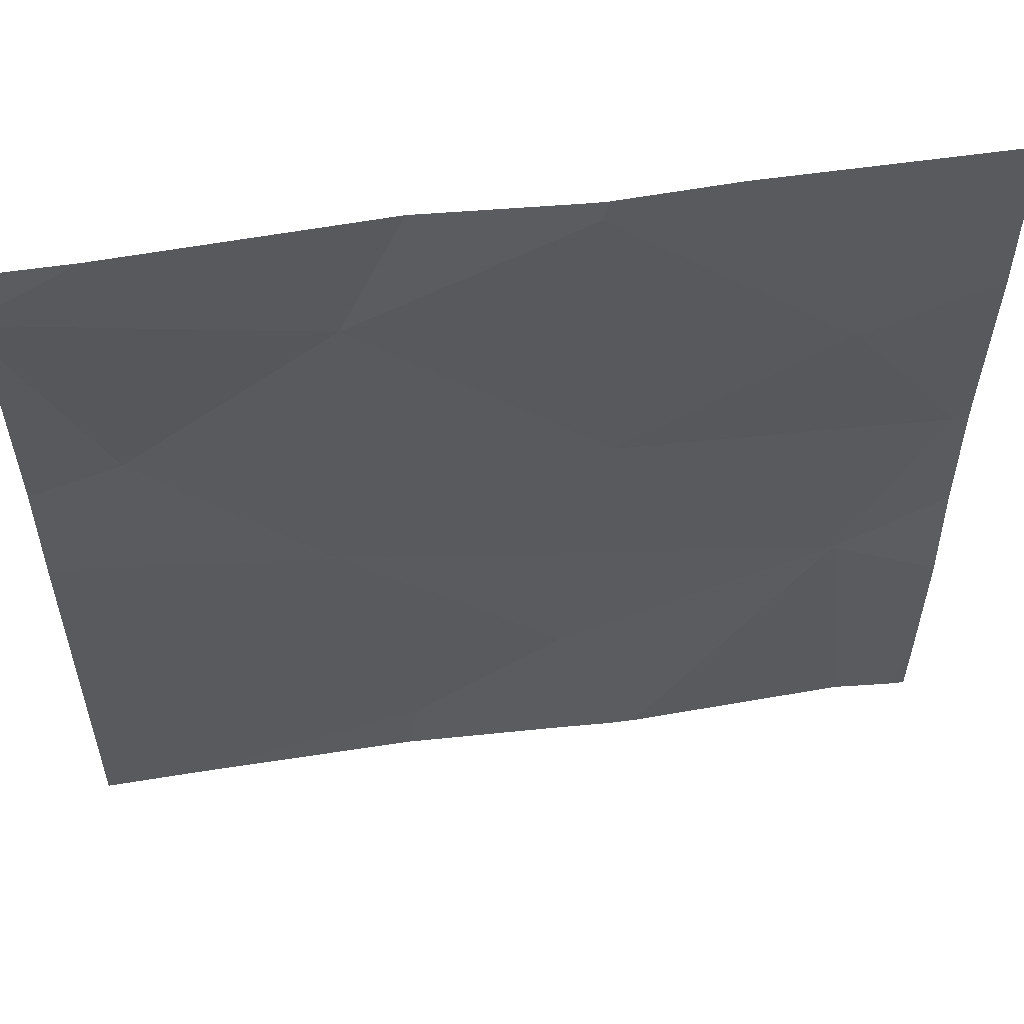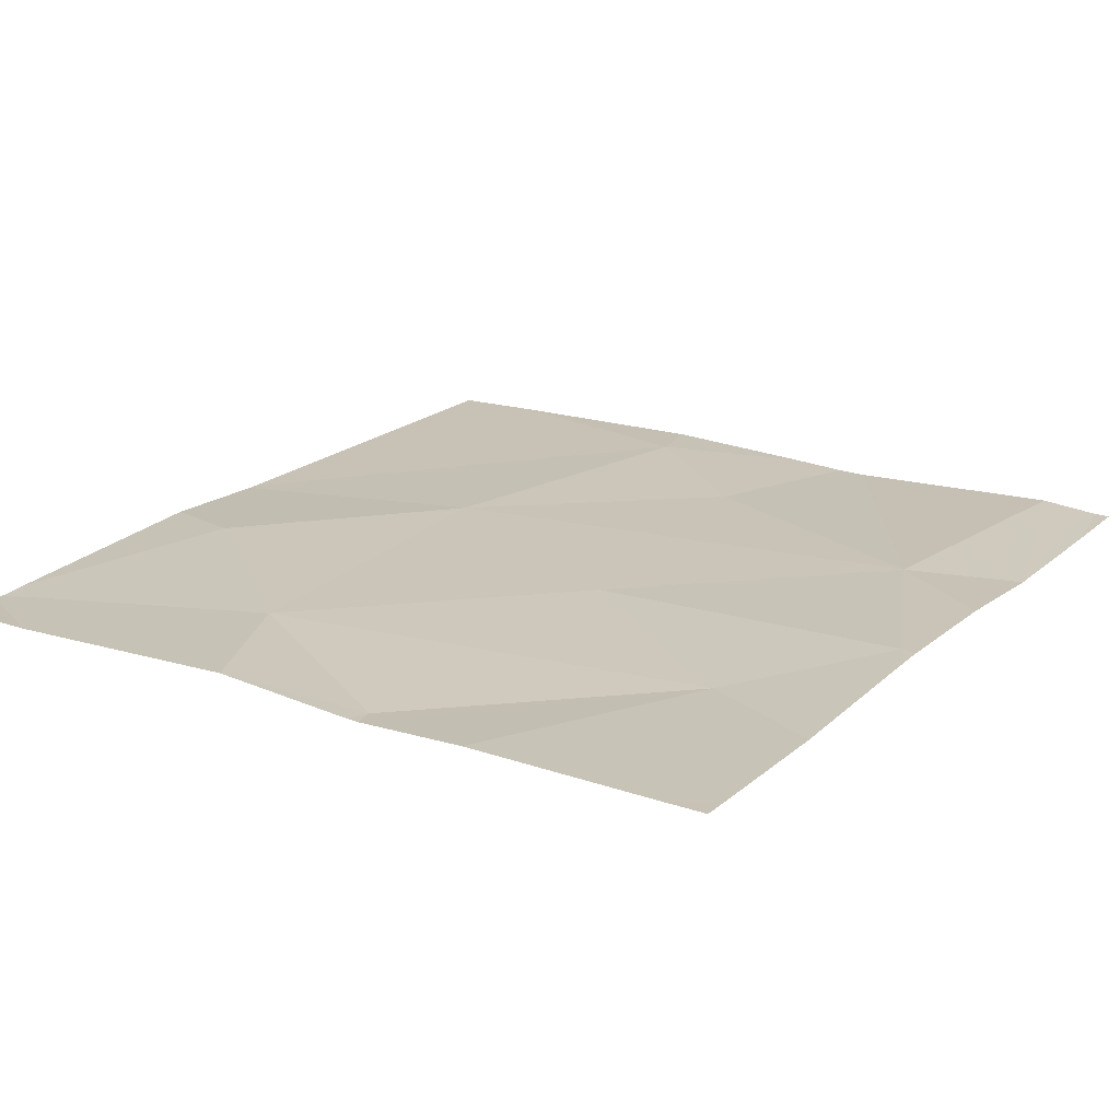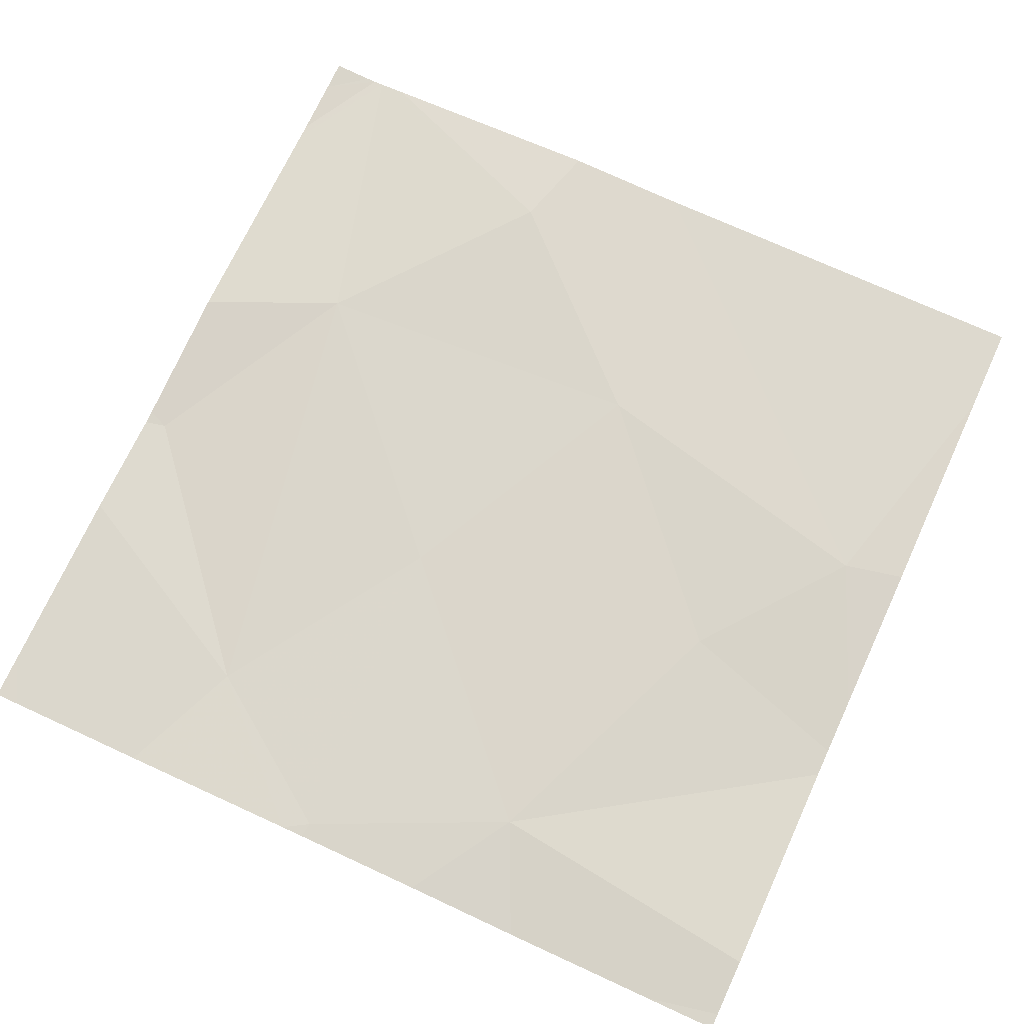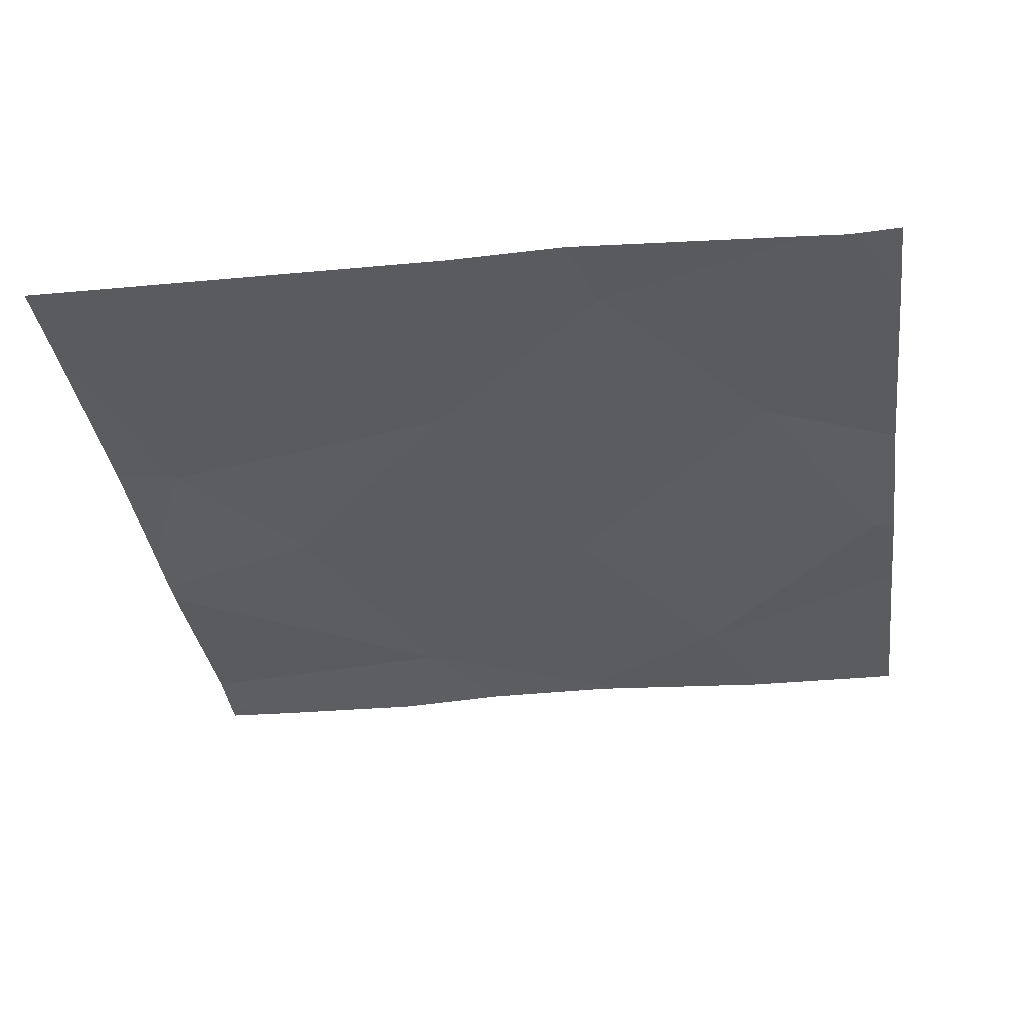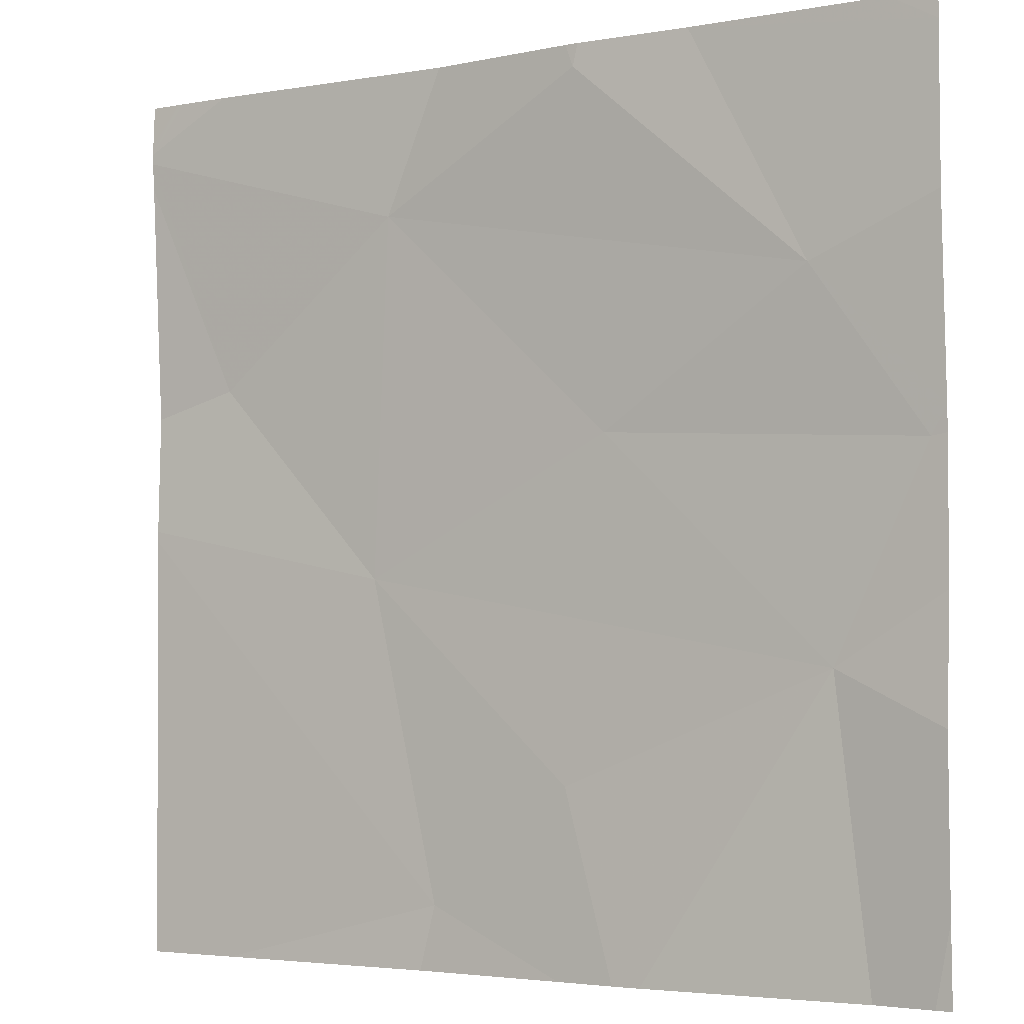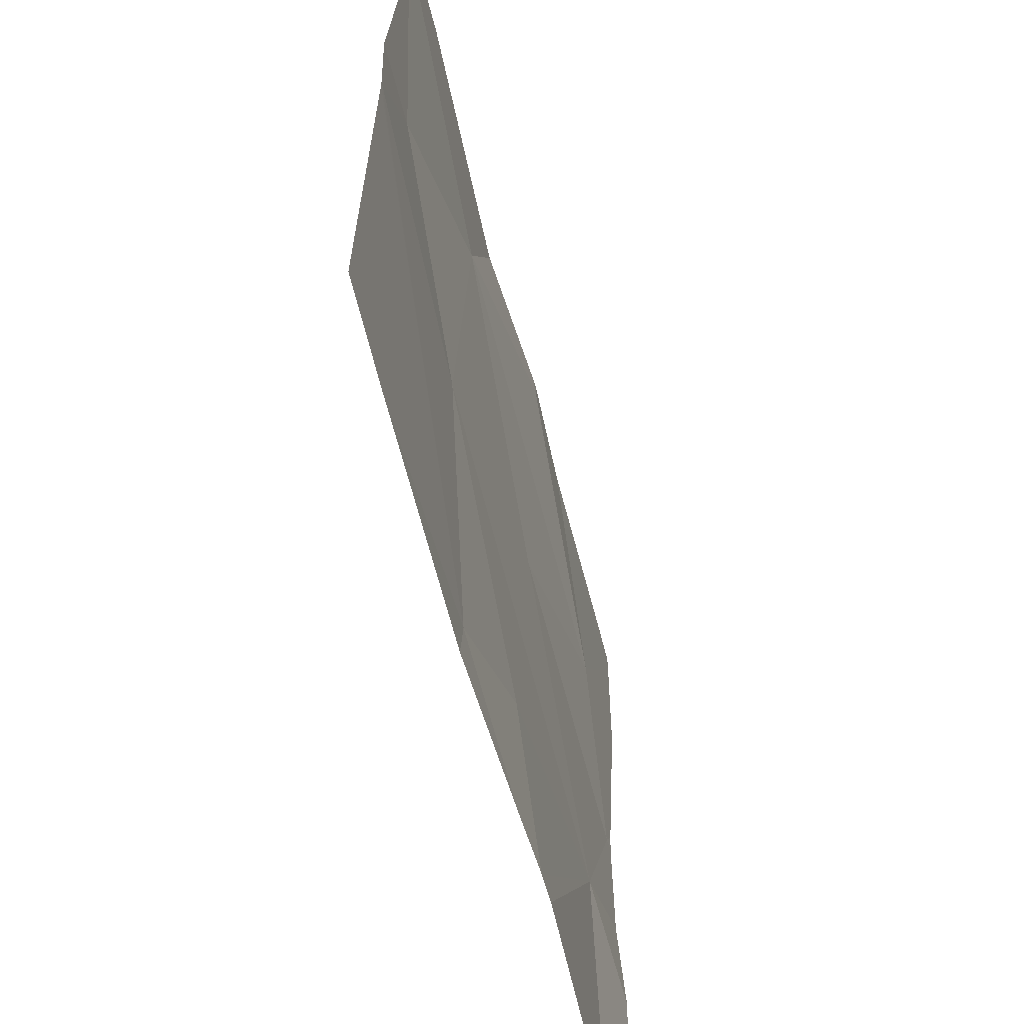
<metadata>
{"format":"obj","ext":"obj","renderer":"f3d","projection":"perspective","resolution":1024,"background":"white","views":[{"elev":55.8,"azim":171.8,"up":"+Y"},{"elev":19.8,"azim":-146.1,"up":"+Z"},{"elev":73.7,"azim":-65.3,"up":"+Z"},{"elev":-35.0,"azim":97.7,"up":"+Z"},{"elev":-3.7,"azim":-147.1,"up":"+Y"},{"elev":-62.5,"azim":105.0,"up":"+Y"}]}
</metadata>
<code>
v -63.15 238 494
v -63.42 237.2 494
v -63.64 237.9 494
v -63.39 238.1 494
v -62.93 237.8 494
v -63.12 237.6 494
v -62.93 237.2 494
v -63.36 237.4 494
v -63.45 237.2 494
v -63.41 237.7 494
v -63.66 237.5 494
v -63.2 237.2 494
v -63.18 237.2 494
v -63.36 237.2 494
v -63.52 238.1 494
v -63.38 238.1 494
v -62.83 237.8 494
v -62.83 237.6 494
v -63.77 237.7 494
v -62.83 238 494
v -62.83 237.6 494
v -62.83 238.1 494
v -62.83 238 494
v -63.39 238.1 494
v -63.78 238.1 494
v -63.78 237.7 494
v -63.78 237.7 494
v -63.78 237.5 494
v -63.78 237.4 494
v -63.78 237.2 494
v -62.93 238.1 494
v -63.78 237.9 494
v -63.78 238.1 494
v -62.83 238.1 494
v -62.83 237.6 494
v -63.21 238.1 494
v -62.86 238.1 494
v -63.7 237.2 494
v -63.75 237.2 494
v -63.77 237.2 494
v -63.78 237.2 494
v -63.05 237.2 494
v -62.83 237.2 494
v -63.73 238.1 494
v -63.78 238.1 494
v -62.87 238.1 494
v -62.95 238.1 494
v -62.83 238.1 494
f 5 6 18
f 36 23 47
f 3 4 24
f 23 5 20
f 4 3 1
f 8 12 6
f 10 6 1
f 39 29 30
f 4 1 36
f 1 6 5
f 11 8 6
f 45 25 44
f 11 6 10
f 3 10 1
f 18 12 35
f 44 25 15
f 14 8 2
f 38 11 29
f 37 34 48
f 9 11 38
f 22 34 37
f 11 10 19
f 2 11 9
f 17 5 21
f 11 19 26
f 3 19 10
f 27 3 32
f 20 5 17
f 38 29 39
f 25 3 15
f 2 8 11
f 16 4 36
f 26 19 27
f 23 22 31
f 23 1 5
f 27 19 3
f 28 11 26
f 29 11 28
f 7 12 42
f 21 5 18
f 39 30 40
f 15 3 24
f 18 6 12
f 32 3 33
f 24 4 16
f 33 3 25
f 13 12 14
f 35 12 7
f 14 12 8
f 31 22 46
f 40 30 41
f 42 12 13
f 36 1 23
f 43 35 7
f 46 22 37
f 47 23 31

</code>
